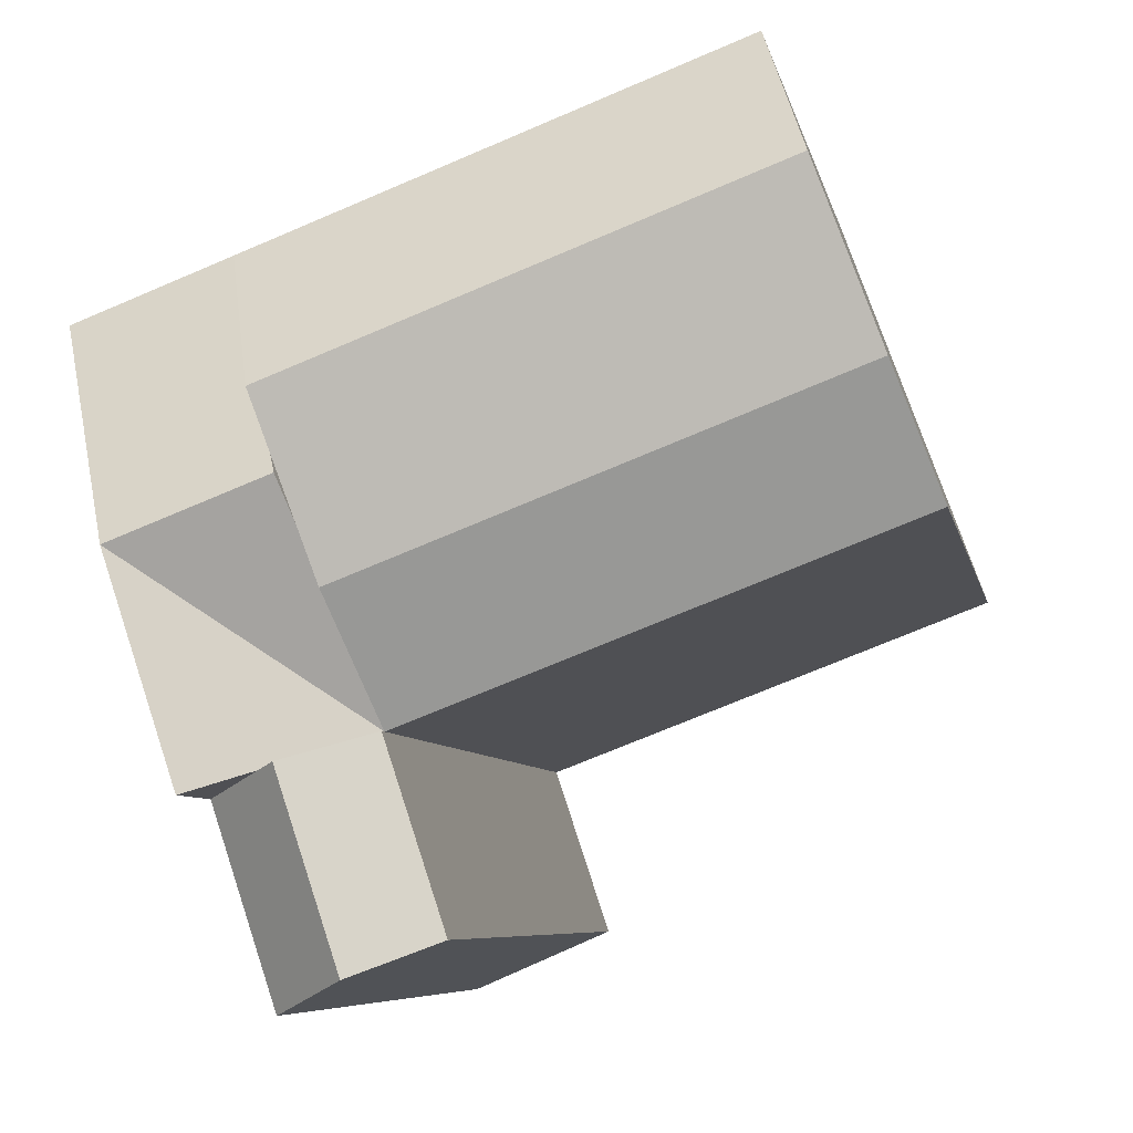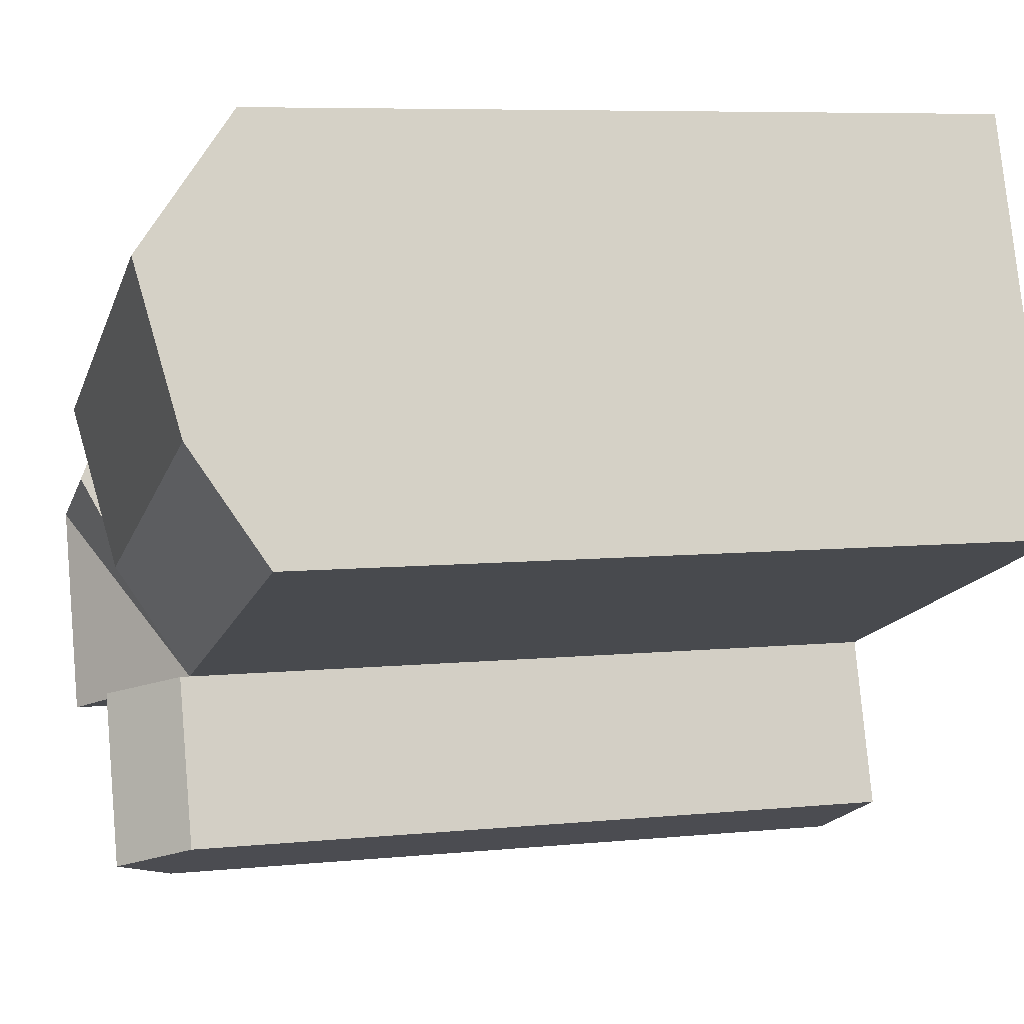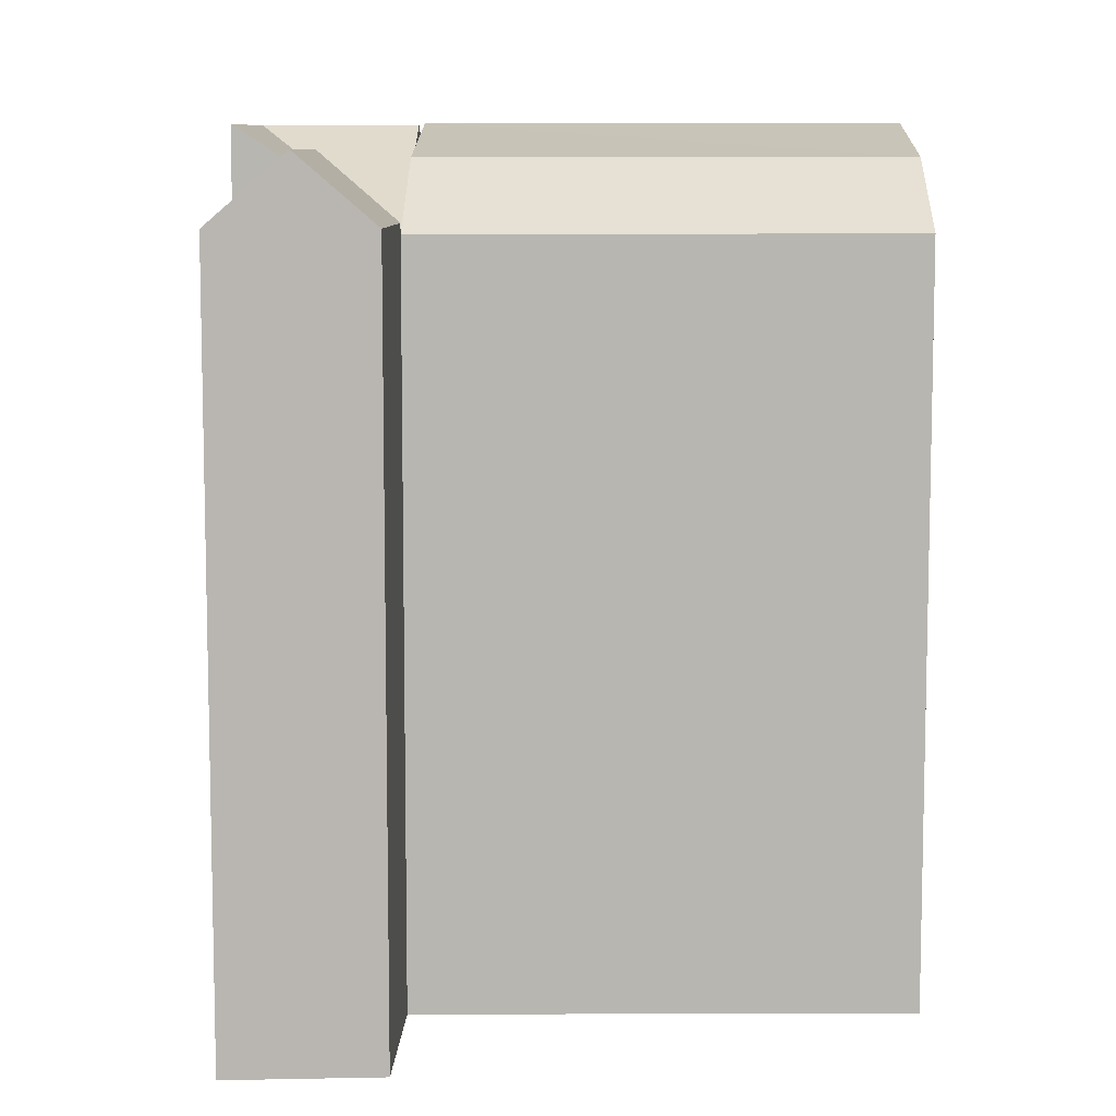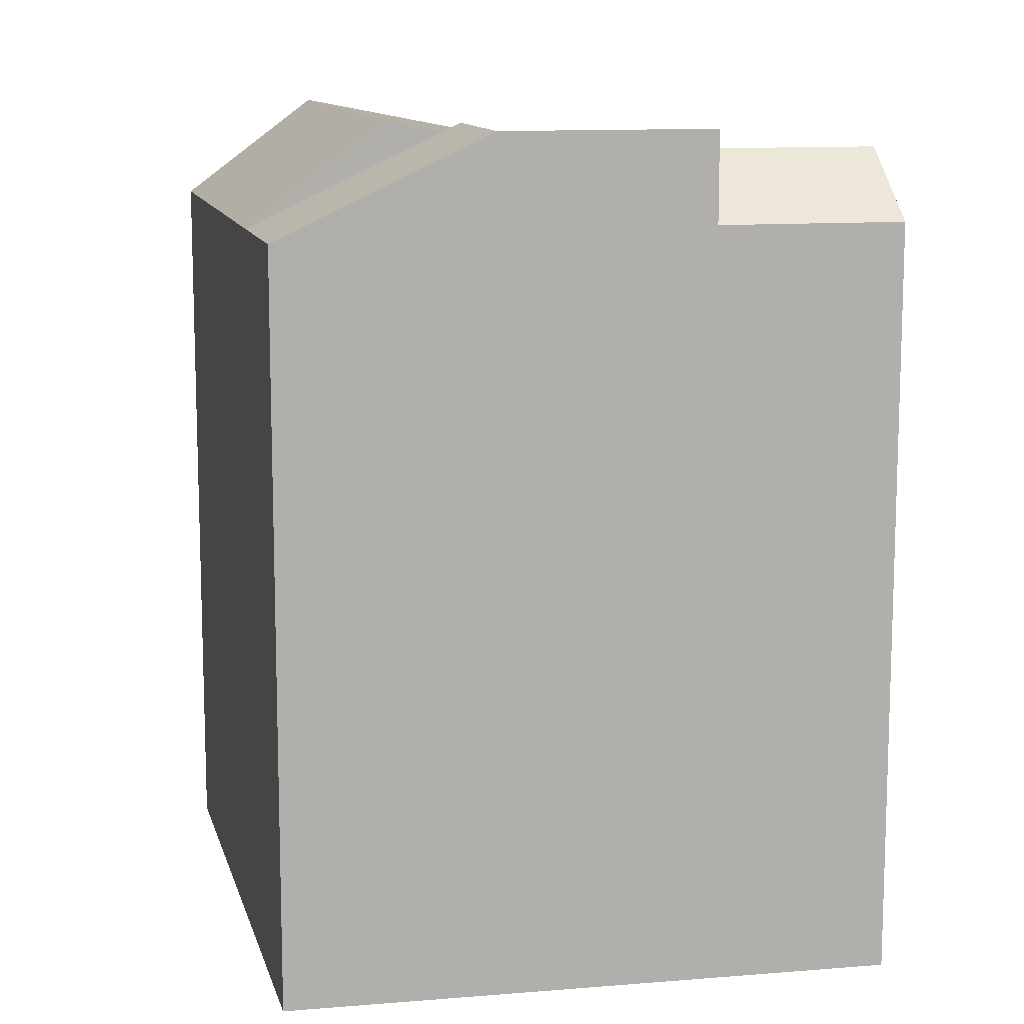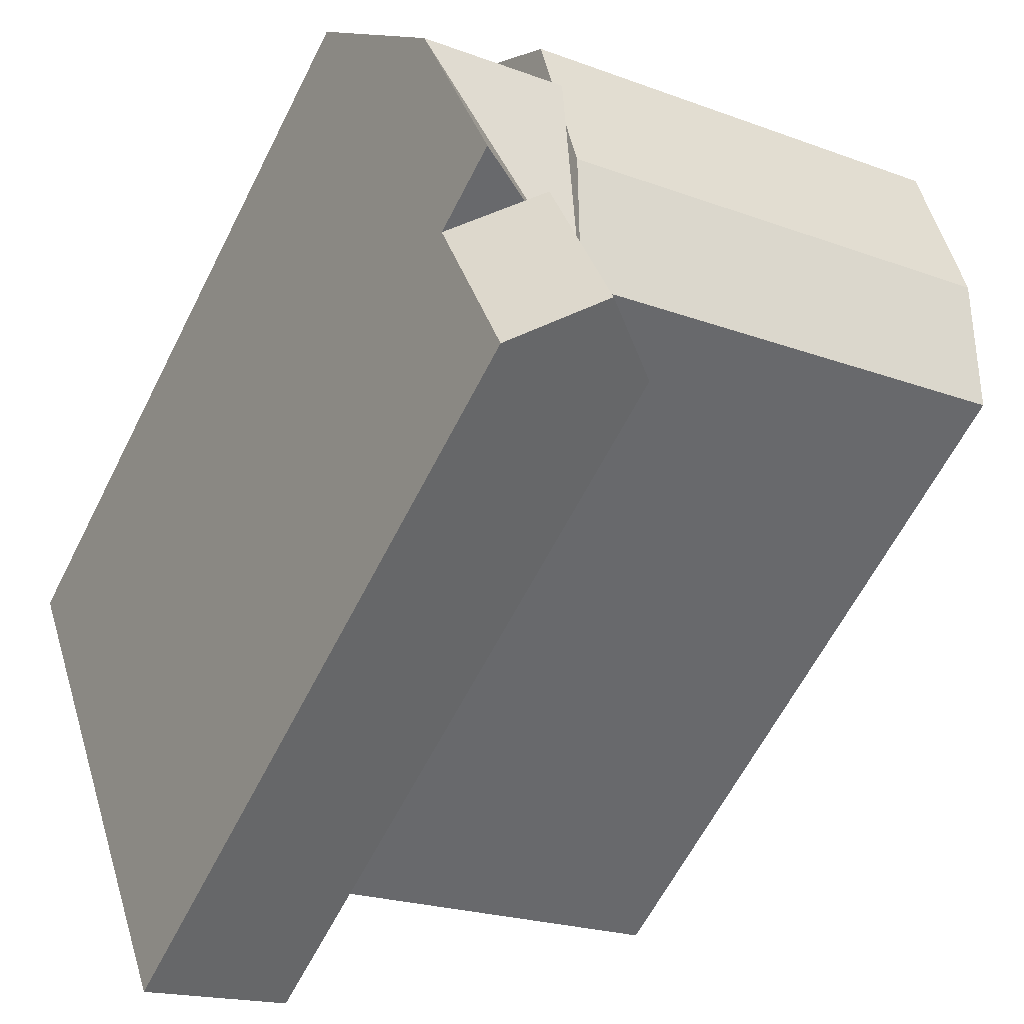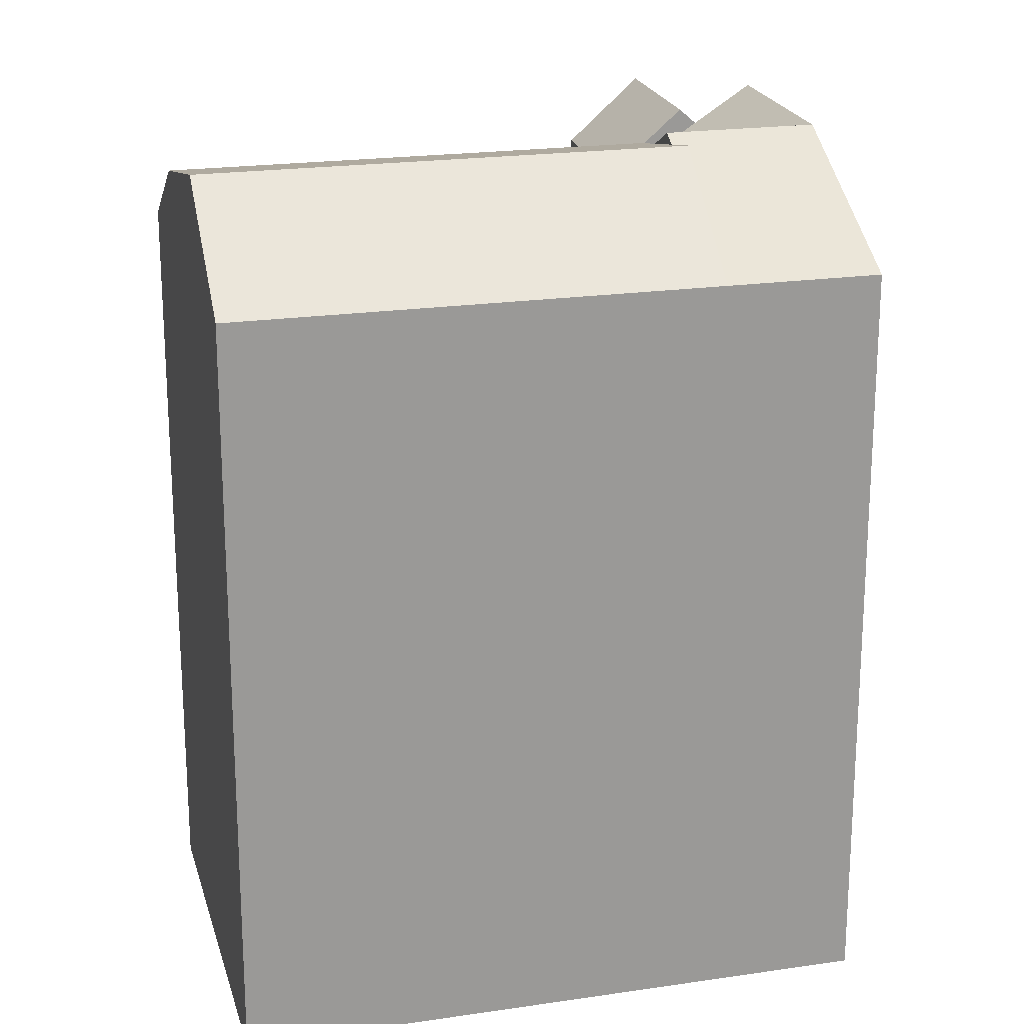
<metadata>
{"format":"obj","ext":"obj","renderer":"f3d","projection":"perspective","resolution":1024,"background":"white","views":[{"elev":-6.7,"azim":-169.3,"up":"+Z"},{"elev":7.0,"azim":-106.2,"up":"+Z"},{"elev":8.6,"azim":-159.7,"up":"+Y"},{"elev":11.8,"azim":97.2,"up":"+Y"},{"elev":-61.6,"azim":153.3,"up":"+Z"},{"elev":20.7,"azim":5.7,"up":"+Y"}]}
</metadata>
<code>
v  11.49 5.969e-16 -9.749
v  17.2 3.979e-16 -6.497
v  13.09 3.029e-16 -4.947
v  15.53 7.038e-16 -11.49
v  21.01 -3.039e-16 4.963
v  16.91 -3.988e-16 6.514
v  0 0 0
v  4.152 -6.94e-16 11.33
v  15.14 23.35 -5.723
v  13.09 21.17 -4.947
v  15.62 22.91 -5.902
v  13.09 21.45 -4.947
v  11.49 21.45 -9.75
v  15.53 21.45 -11.49
v  13.51 23.35 -10.62
v  17.2 21.45 -6.498
v  17.2 24.01 -6.498
v  21.01 21.17 4.962
v  19.1 24.01 -0.7681
v  16.91 21.17 6.513
v  15 24.01 0.7827
v  15.16 23.77 1.251
v  14.62 23.44 -0.3646
v  4.152 21.17 11.33
v  0.0004516 21.17 -0.0006701
v  2.799 24.09 7.638
v  1.155 23.15 3.15
v  15.66 24.09 2.78
v  14.15 23.15 -1.764
g defaultobject
f 1 2 3
f 2 1 4
f 5 3 2
f 3 5 6
f 7 6 8
f 6 7 3
f 9 10 11
f 10 9 12
f 12 1 3
f 1 12 13
f 13 4 1
f 4 13 14
f 14 13 15
f 4 16 2
f 16 4 14
f 17 5 2
f 5 17 18
f 18 17 19
f 5 20 6
f 20 5 18
f 21 22 23
f 11 16 17
f 24 7 8
f 7 24 25
f 25 24 26
f 25 26 27
f 25 3 7
f 3 25 10
f 20 22 28
f 23 10 29
f 6 24 8
f 24 6 20
f 13 9 15
f 9 13 12
f 15 16 14
f 16 15 9
f 18 21 20
f 21 18 19
f 21 19 10
f 19 17 10
f 29 25 27
f 25 29 10
f 28 27 26
f 27 28 29
f 20 26 24
f 26 20 28

</code>
